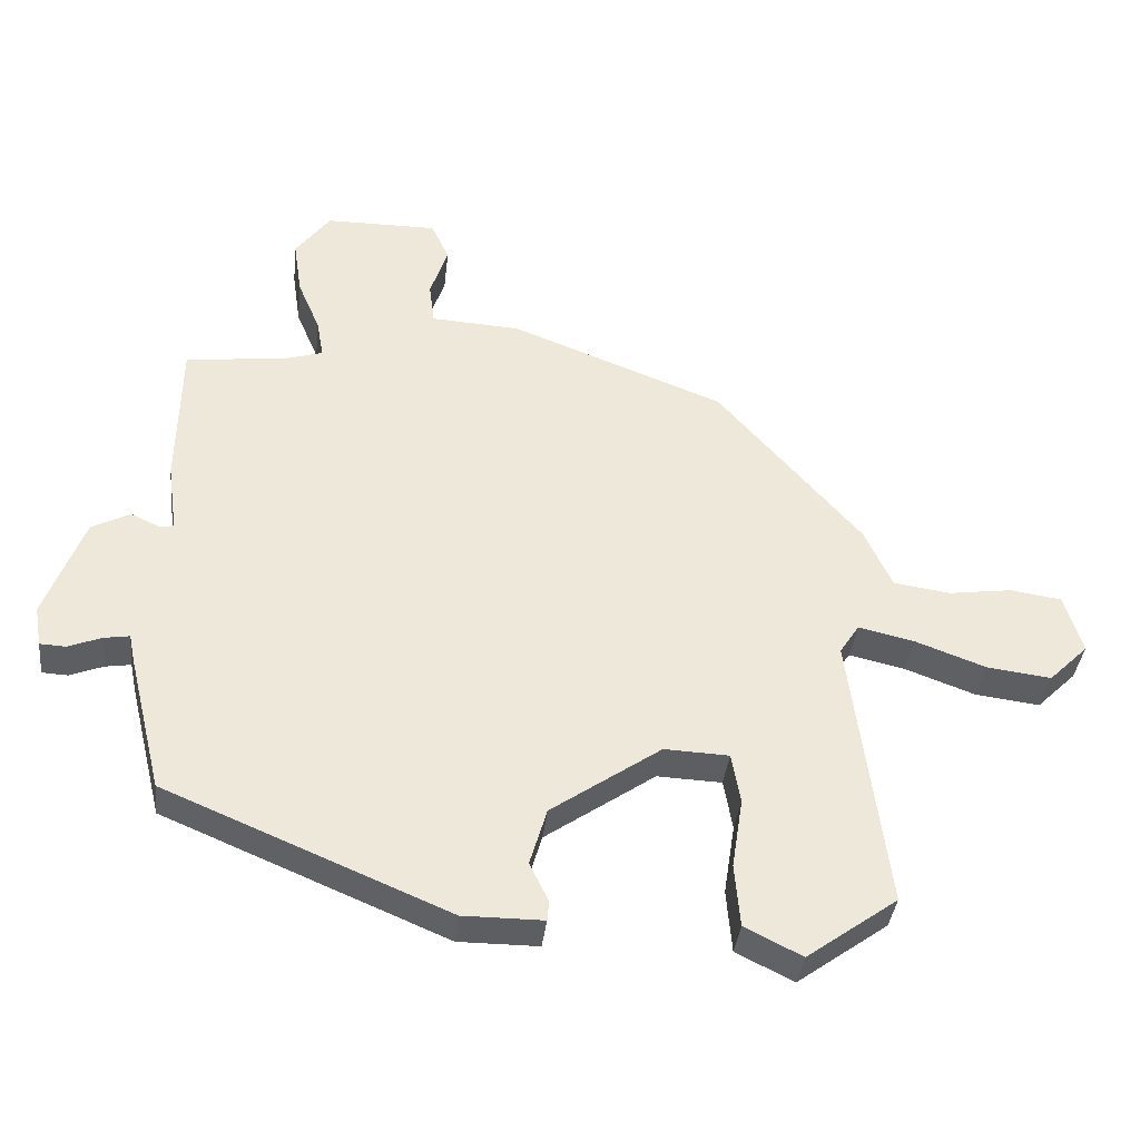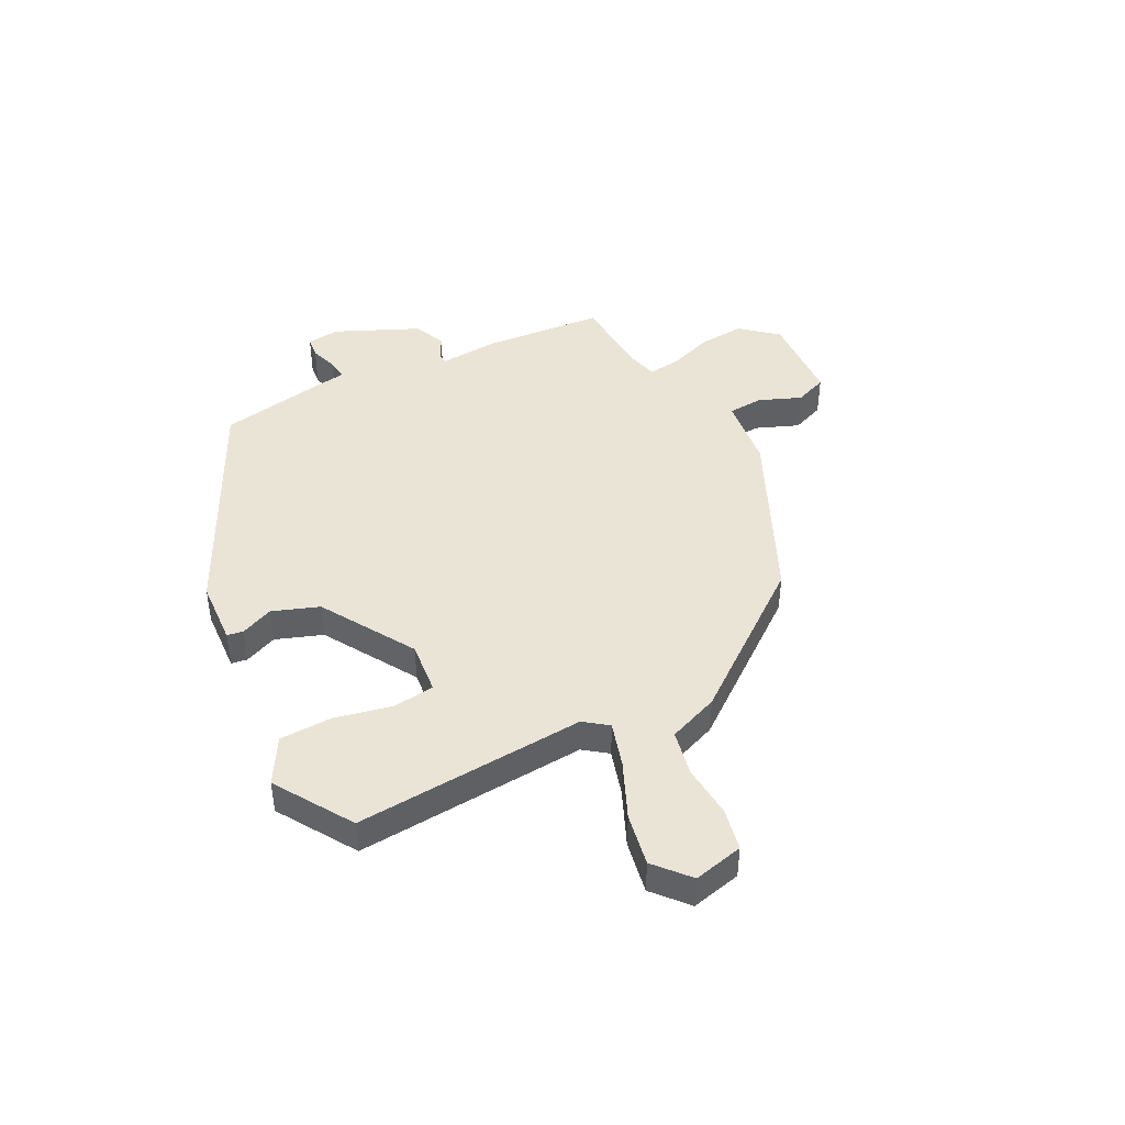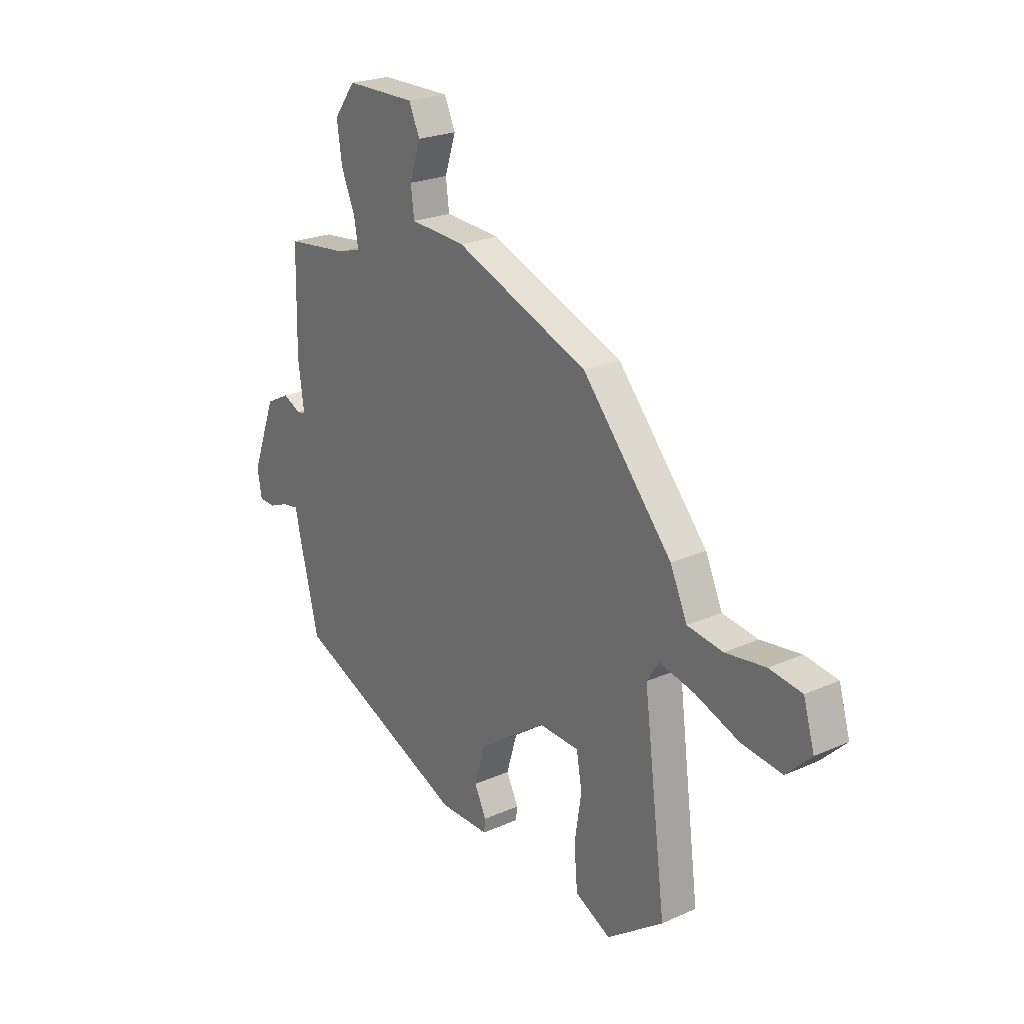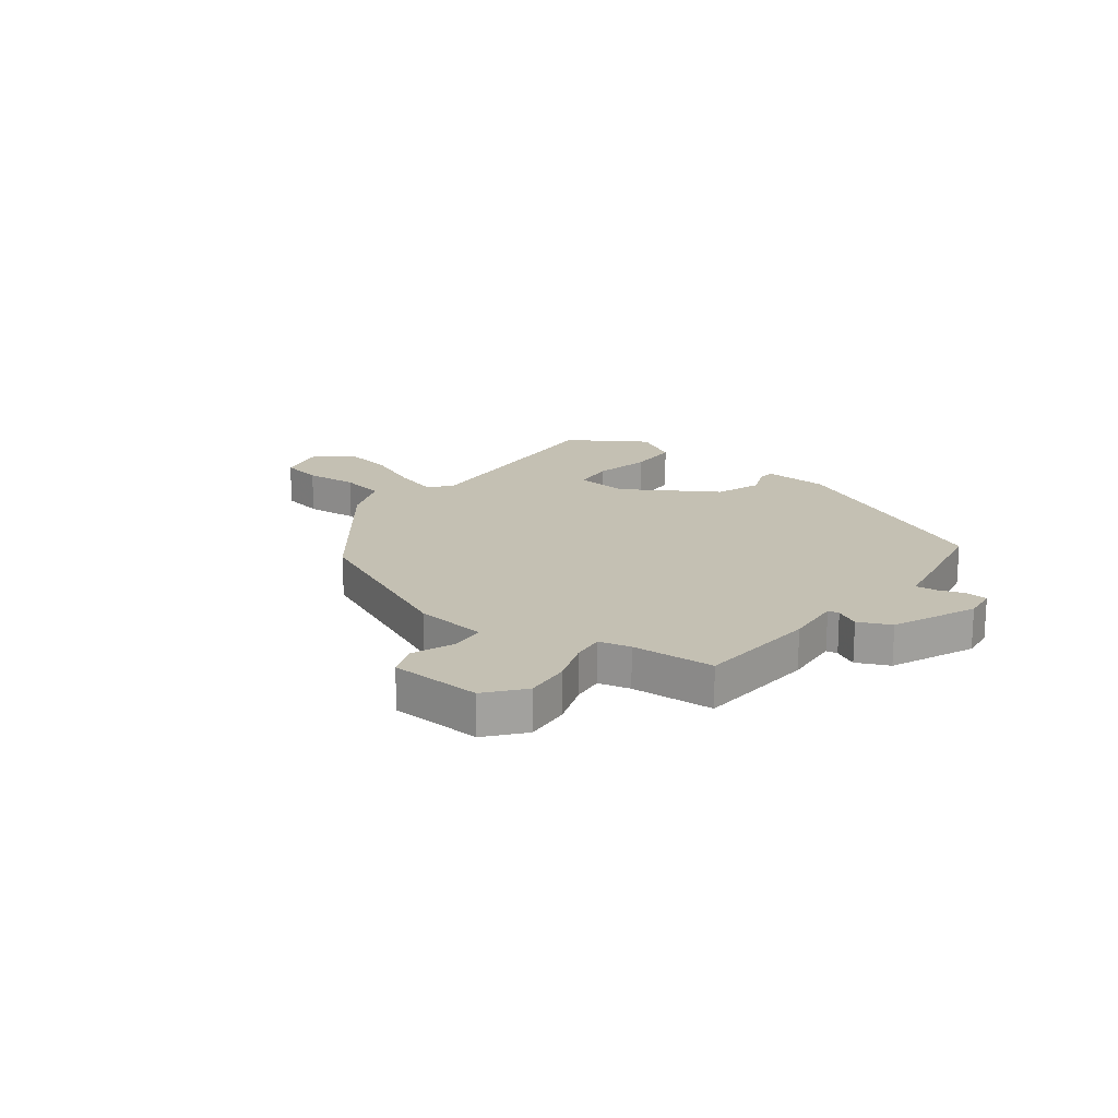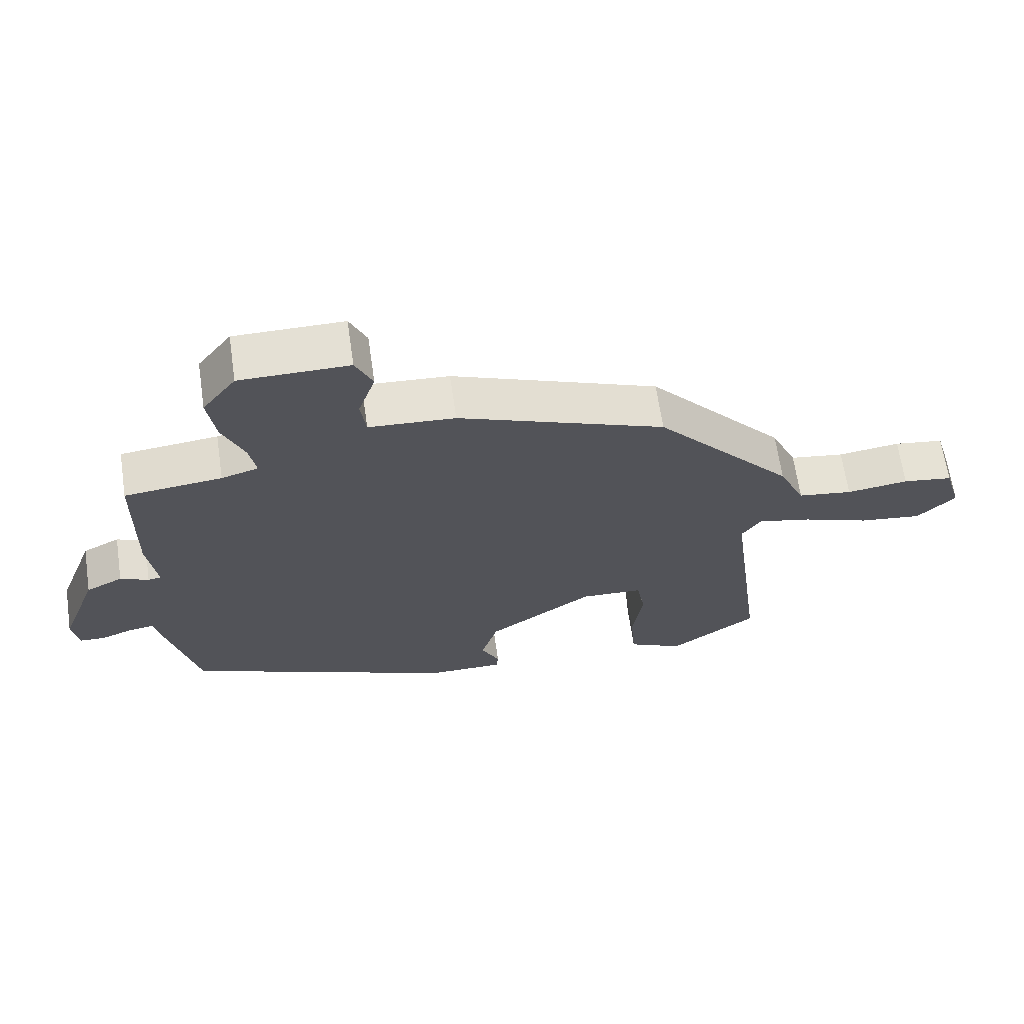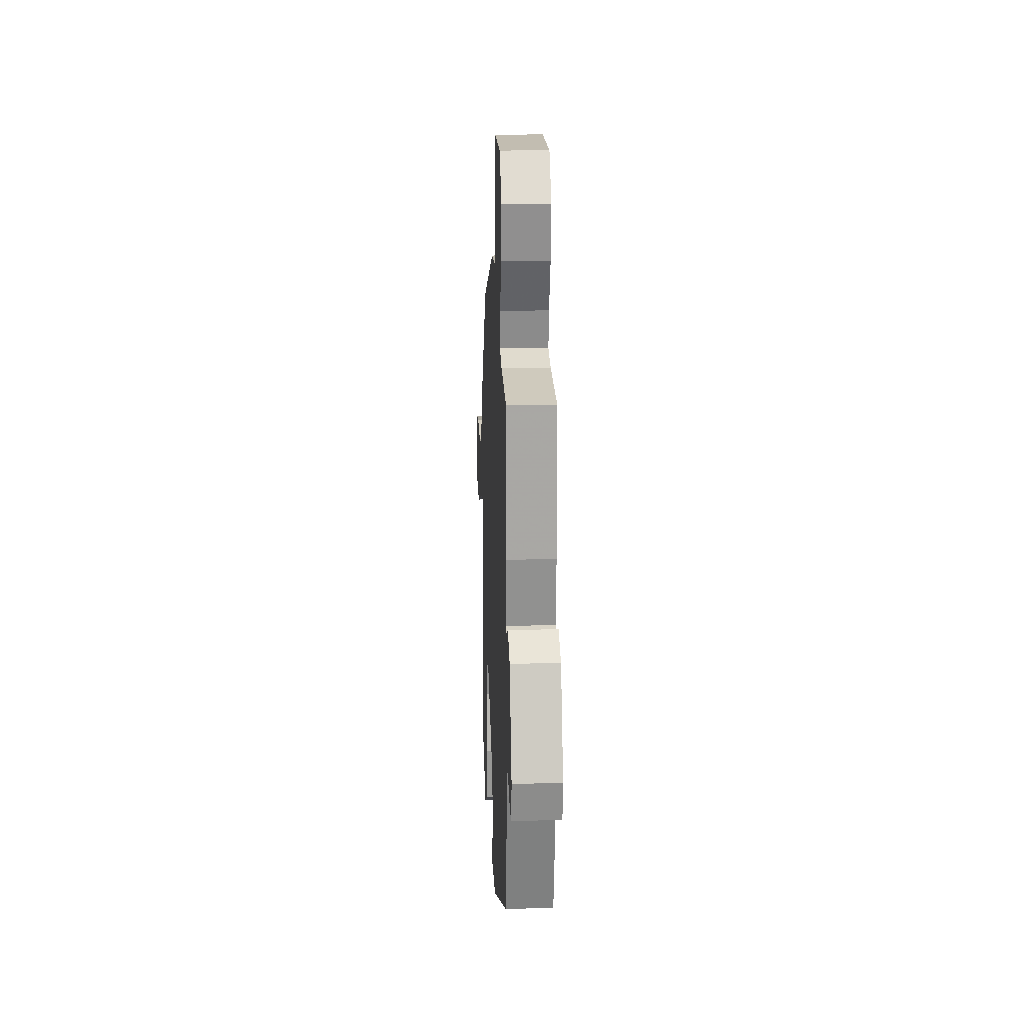
<metadata>
{"format":"obj","ext":"obj","renderer":"f3d","projection":"perspective","resolution":1024,"background":"white","views":[{"elev":-37.4,"azim":173.7,"up":"+Z"},{"elev":43.9,"azim":-113.8,"up":"+Y"},{"elev":23.2,"azim":-127.0,"up":"+Z"},{"elev":18.0,"azim":40.5,"up":"+Y"},{"elev":65.9,"azim":171.7,"up":"+Z"},{"elev":16.5,"azim":87.4,"up":"+Z"}]}
</metadata>
<code>
v -0.535 0.07 -0.446
v -0.482 0.07 -0.035
v -0.511 0.07 0.009
v -0.593 0.07 -0.01
v -0.696 0.07 -0.048
v -0.791 0.07 -0.06
v -0.849 0.07 -0.003
v -0.823 0.07 0.085
v -0.747 0.07 0.096
v -0.653 0.07 0.083
v -0.57 0.07 0.095
v -0.53 0.07 0.183
v -0.319 0.07 0.426
v -0.004 0.07 0.548
v 0.127 0.07 0.556
v 0.135 0.07 0.618
v 0.109 0.07 0.696
v 0.135 0.07 0.753
v 0.3 0.07 0.752
v 0.351 0.07 0.684
v 0.339 0.07 0.602
v 0.306 0.07 0.524
v 0.296 0.07 0.467
v 0.352 0.07 0.45
v 0.5 0.07 0.433
v 0.504 0.07 0.213
v 0.49 0.07 0.111
v 0.51 0.07 0.107
v 0.553 0.07 0.127
v 0.609 0.07 0.098
v 0.666 0.07 -0.054
v 0.656 0.07 -0.113
v 0.618 0.07 -0.115
v 0.57 0.07 -0.096
v 0.532 0.07 -0.09
v 0.523 0.07 -0.134
v 0.474 0.07 -0.334
v 0.06 0.07 -0.508
v -0.057 0.07 -0.508
v -0.06 0.07 -0.479
v -0.032 0.07 -0.422
v -0.057 0.07 -0.337
v -0.218 0.07 -0.225
v -0.313 0.07 -0.229
v -0.326 0.07 -0.303
v -0.31 0.07 -0.407
v -0.318 0.07 -0.5
v -0.402 0.07 -0.542
v -0.535 0 -0.446
v -0.482 0 -0.035
v -0.511 0 0.009
v -0.593 0 -0.01
v -0.696 0 -0.048
v -0.791 0 -0.06
v -0.849 0 -0.003
v -0.823 0 0.085
v -0.747 0 0.096
v -0.653 0 0.083
v -0.57 0 0.095
v -0.53 0 0.183
v -0.319 0 0.426
v -0.004 0 0.548
v 0.127 0 0.556
v 0.135 0 0.618
v 0.109 0 0.696
v 0.135 0 0.753
v 0.3 0 0.752
v 0.351 0 0.684
v 0.339 0 0.602
v 0.306 0 0.524
v 0.296 0 0.467
v 0.352 0 0.45
v 0.5 0 0.433
v 0.504 0 0.213
v 0.49 0 0.111
v 0.51 0 0.107
v 0.553 0 0.127
v 0.609 0 0.098
v 0.666 0 -0.054
v 0.656 0 -0.113
v 0.618 0 -0.115
v 0.57 0 -0.096
v 0.532 0 -0.09
v 0.523 0 -0.134
v 0.474 0 -0.334
v 0.06 0 -0.508
v -0.057 0 -0.508
v -0.06 0 -0.479
v -0.032 0 -0.422
v -0.057 0 -0.337
v -0.218 0 -0.225
v -0.313 0 -0.229
v -0.326 0 -0.303
v -0.31 0 -0.407
v -0.318 0 -0.5
v -0.402 0 -0.542
f 45 46 47 48
f 44 45 48 1
f 38 39 40 41
f 38 41 42
f 35 36 37 38
f 35 38 42
f 31 32 33 34
f 31 34 35
f 28 29 30 31
f 27 28 31 35
f 24 25 26 27
f 23 24 27 35
f 19 20 21 22
f 19 22 23
f 16 17 18 19
f 15 16 19 23
f 11 12 13 14
f 11 14 15 23
f 7 8 9 10
f 7 10 11
f 4 5 6 7
f 3 4 7 11
f 44 1 2
f 43 44 2 3
f 23 35 42 43
f 3 11 23 43
f 96 95 94 93
f 49 96 93 92
f 89 88 87 86
f 90 89 86
f 86 85 84 83
f 90 86 83
f 82 81 80 79
f 83 82 79
f 79 78 77 76
f 83 79 76 75
f 75 74 73 72
f 83 75 72 71
f 70 69 68 67
f 71 70 67
f 67 66 65 64
f 71 67 64 63
f 62 61 60 59
f 71 63 62 59
f 58 57 56 55
f 59 58 55
f 55 54 53 52
f 59 55 52 51
f 50 49 92
f 51 50 92 91
f 91 90 83 71
f 91 71 59 51
f 1 49 50 2
f 2 50 51 3
f 3 51 52 4
f 4 52 53 5
f 5 53 54 6
f 6 54 55 7
f 7 55 56 8
f 8 56 57 9
f 9 57 58 10
f 10 58 59 11
f 11 59 60 12
f 12 60 61 13
f 13 61 62 14
f 14 62 63 15
f 15 63 64 16
f 16 64 65 17
f 17 65 66 18
f 18 66 67 19
f 19 67 68 20
f 20 68 69 21
f 21 69 70 22
f 22 70 71 23
f 23 71 72 24
f 24 72 73 25
f 25 73 74 26
f 26 74 75 27
f 27 75 76 28
f 28 76 77 29
f 29 77 78 30
f 30 78 79 31
f 31 79 80 32
f 32 80 81 33
f 33 81 82 34
f 34 82 83 35
f 35 83 84 36
f 36 84 85 37
f 37 85 86 38
f 38 86 87 39
f 39 87 88 40
f 40 88 89 41
f 41 89 90 42
f 42 90 91 43
f 43 91 92 44
f 44 92 93 45
f 45 93 94 46
f 46 94 95 47
f 47 95 96 48
f 48 96 49 1

</code>
